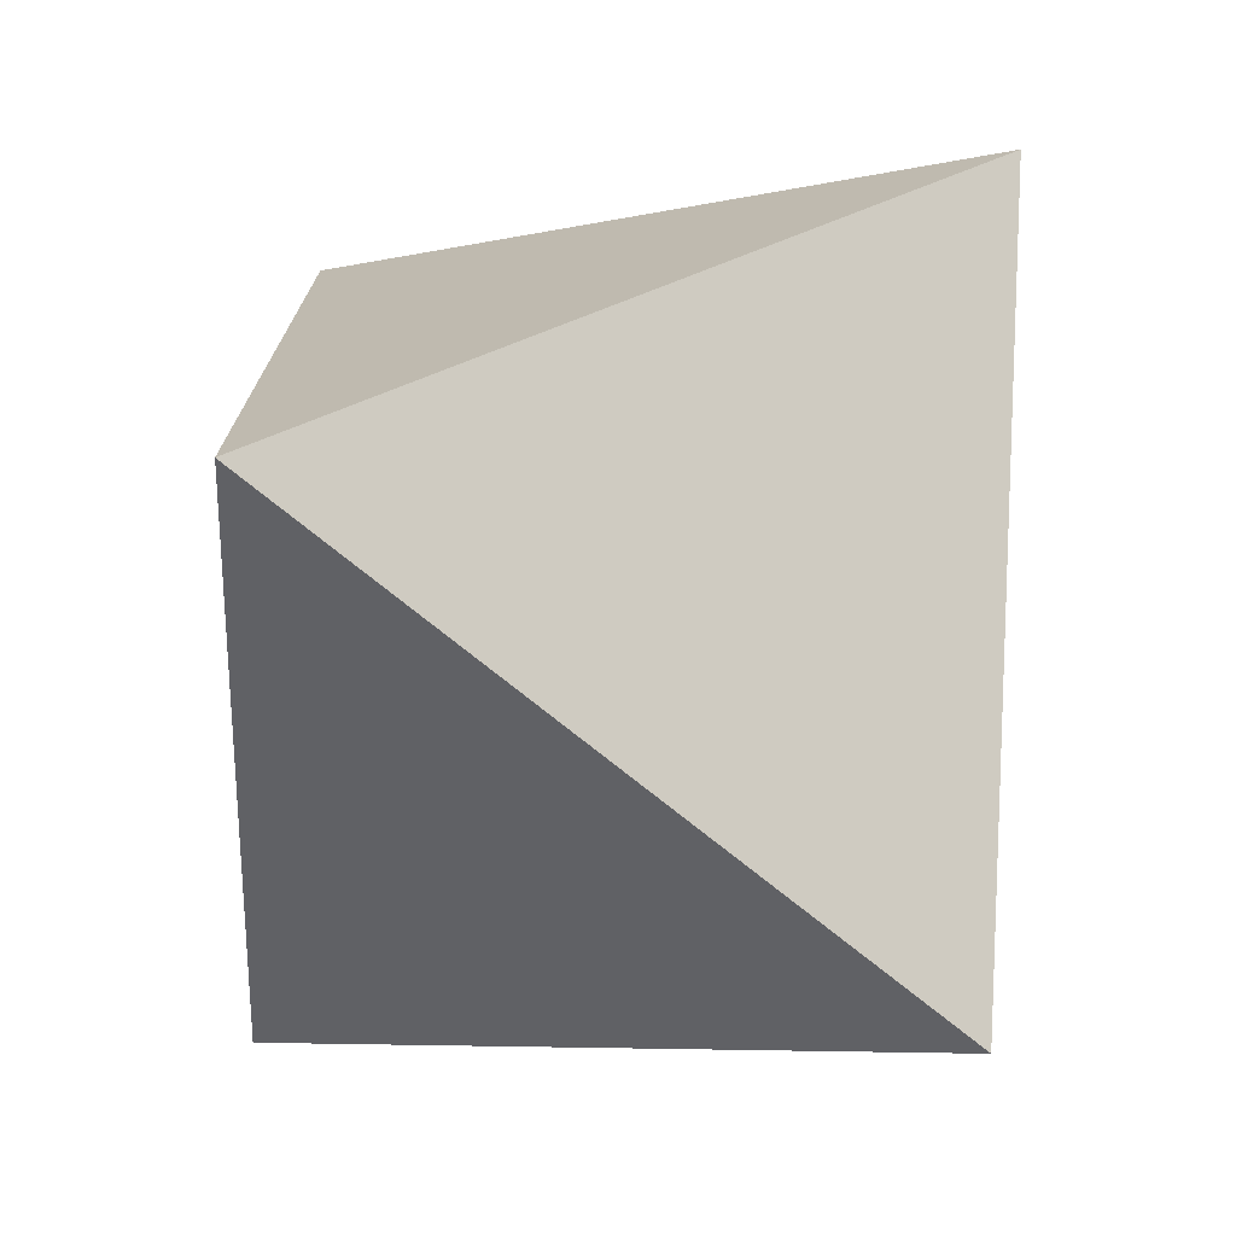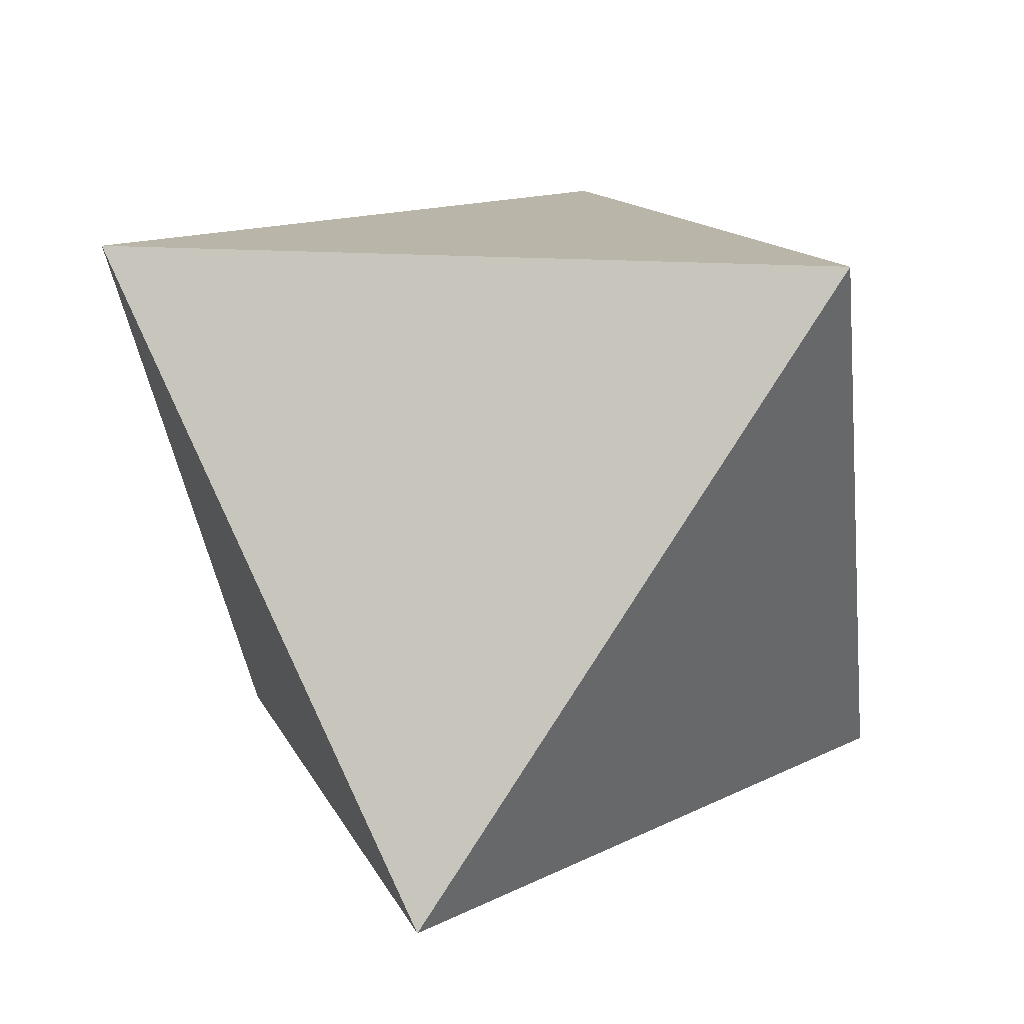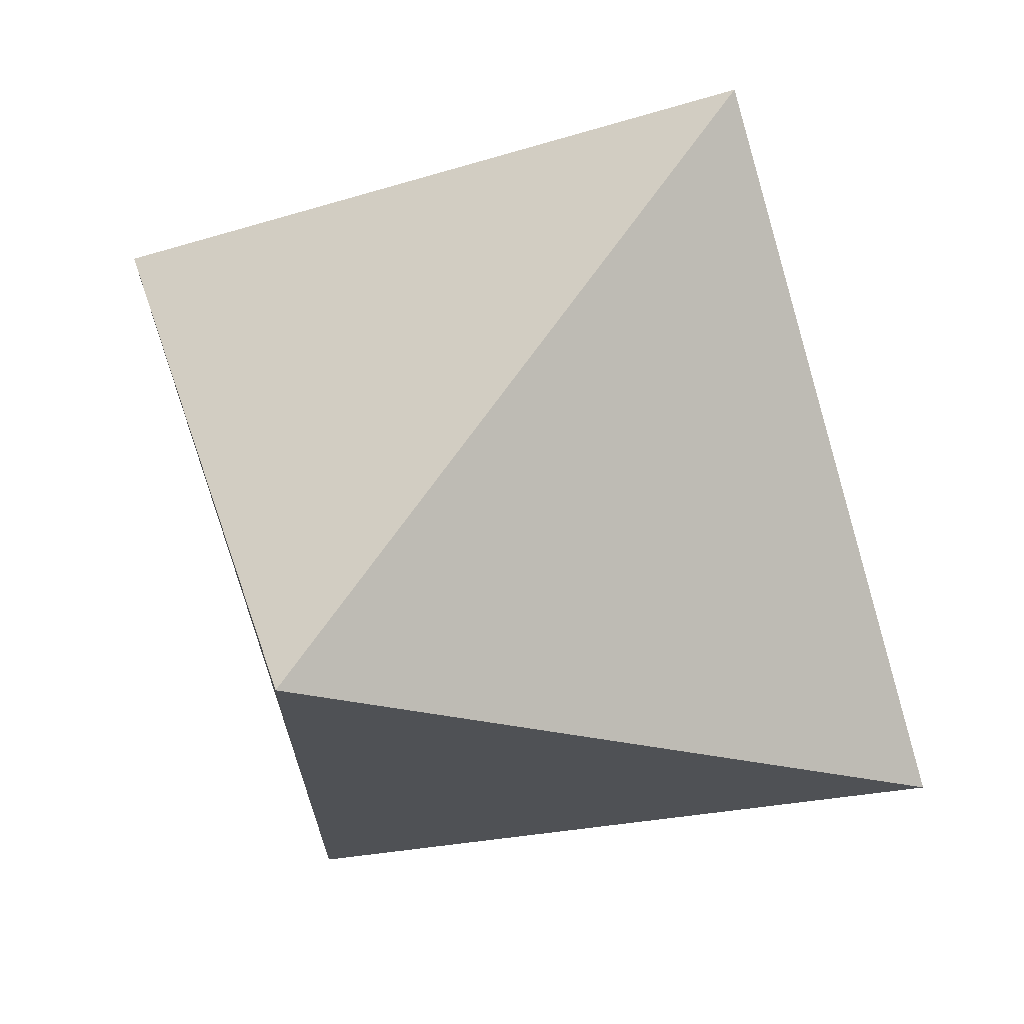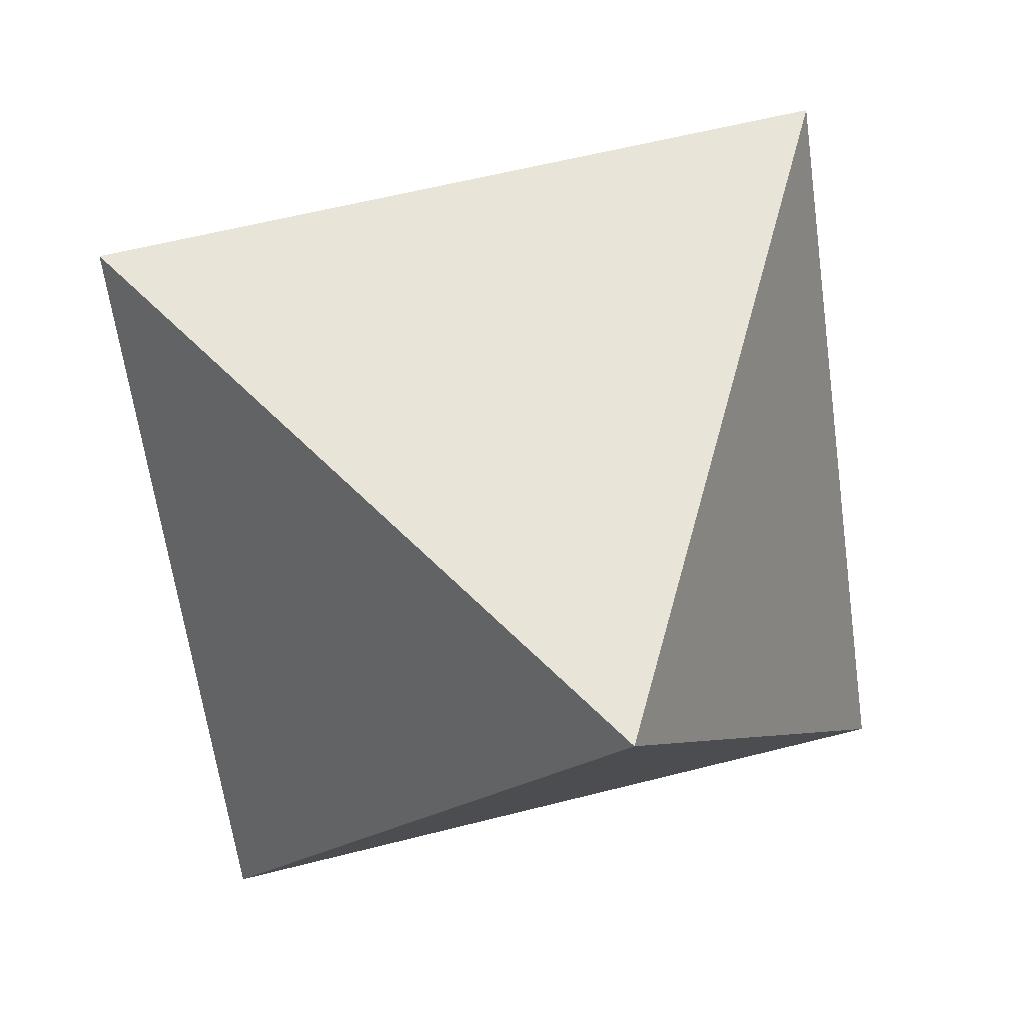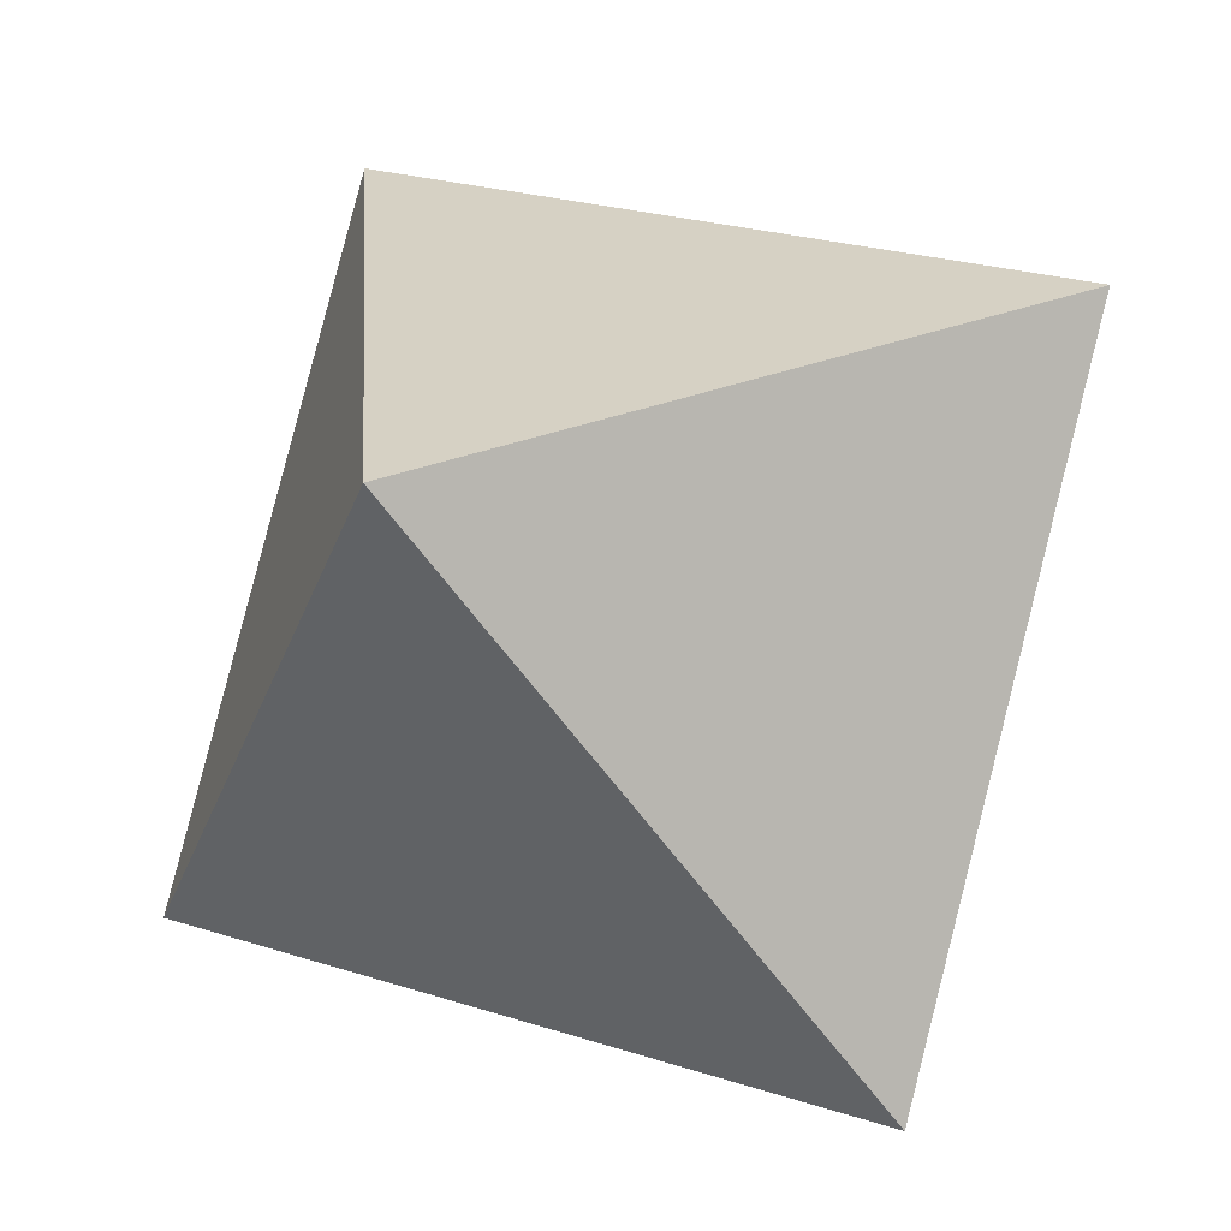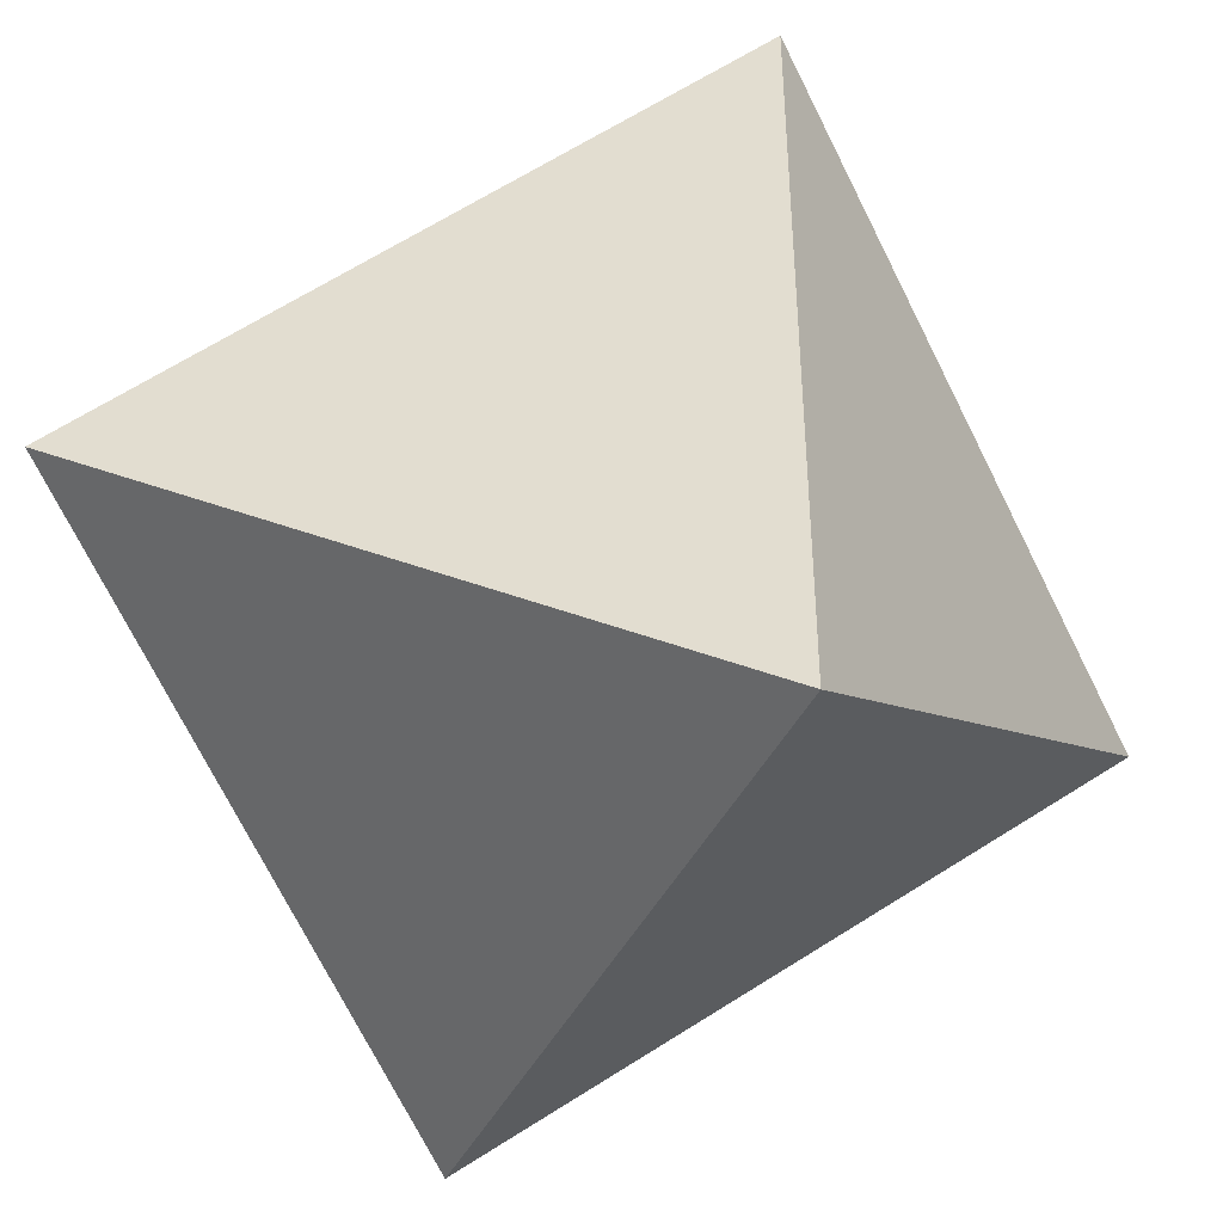
<metadata>
{"format":"obj","ext":"obj","renderer":"f3d","projection":"perspective","resolution":1024,"background":"white","views":[{"elev":-72.6,"azim":15.2,"up":"+Z"},{"elev":13.6,"azim":102.1,"up":"+Y"},{"elev":-20.1,"azim":-120.4,"up":"+Y"},{"elev":59.9,"azim":-104.4,"up":"+Y"},{"elev":26.9,"azim":55.7,"up":"+Y"},{"elev":-40.8,"azim":-58.6,"up":"+Z"}]}
</metadata>
<code>
o Solid.004
v 0.4782 1.333 -0.8027
v -0.466 0.001322 0.8075
v -0.4717 -0.000782 -0.8079
v 0.4838 1.335 0.8127
v -0.9306 1.334 0.00476
v 0.9428 2e-06 0
f 5 1 3
f 5 3 2
f 5 2 4
f 5 4 1
f 6 3 1
f 6 2 3
f 6 4 2
f 6 1 4

</code>
